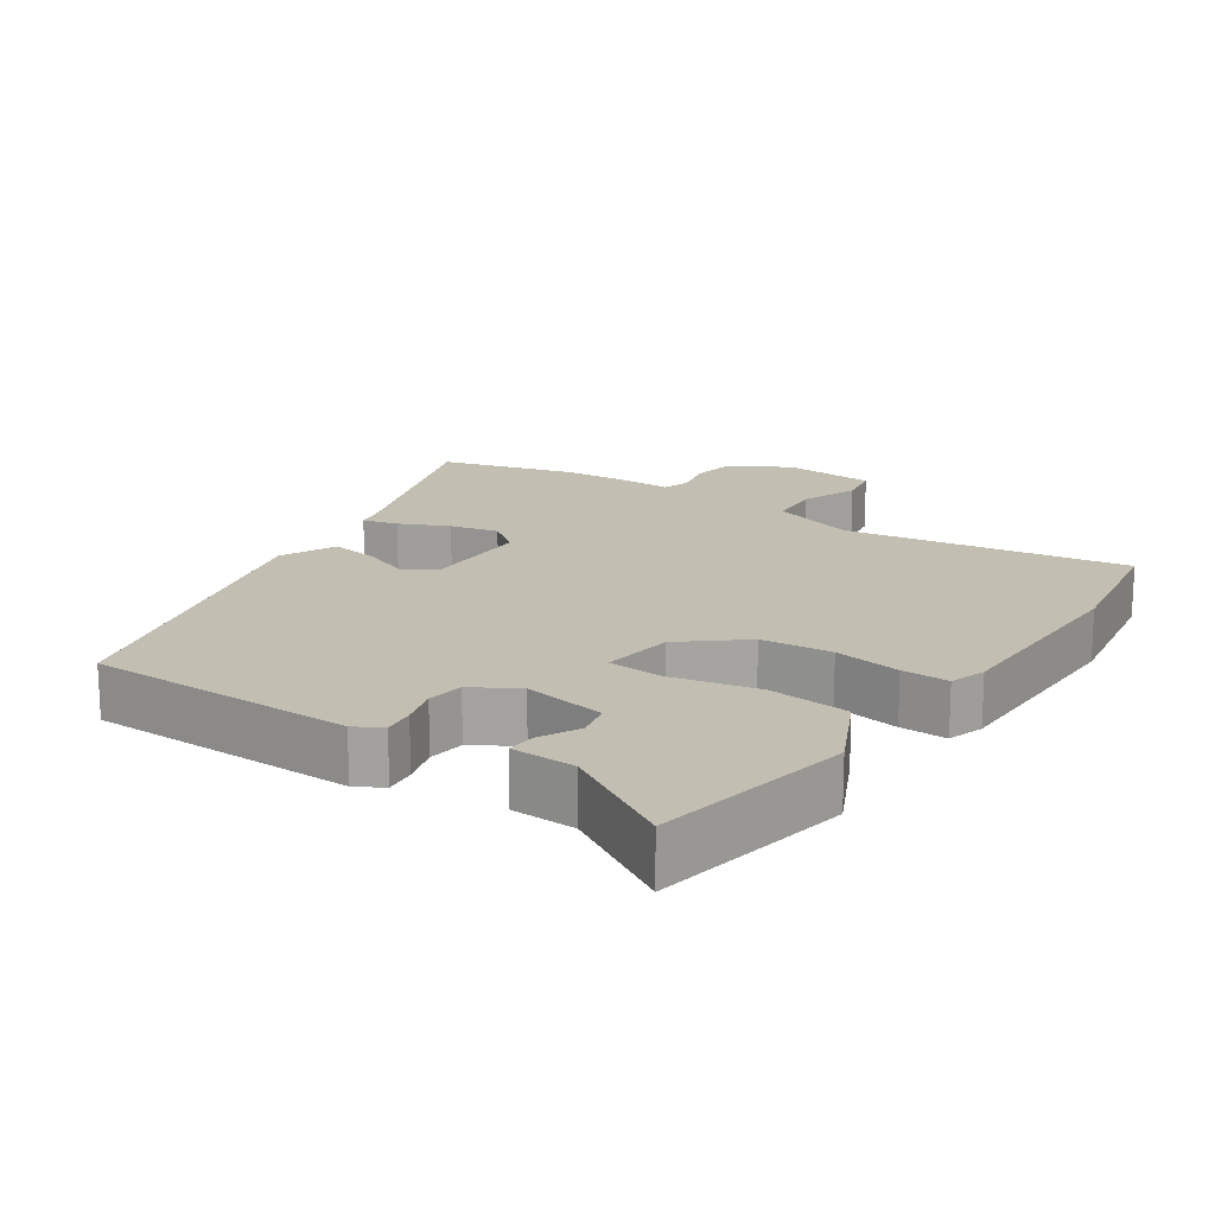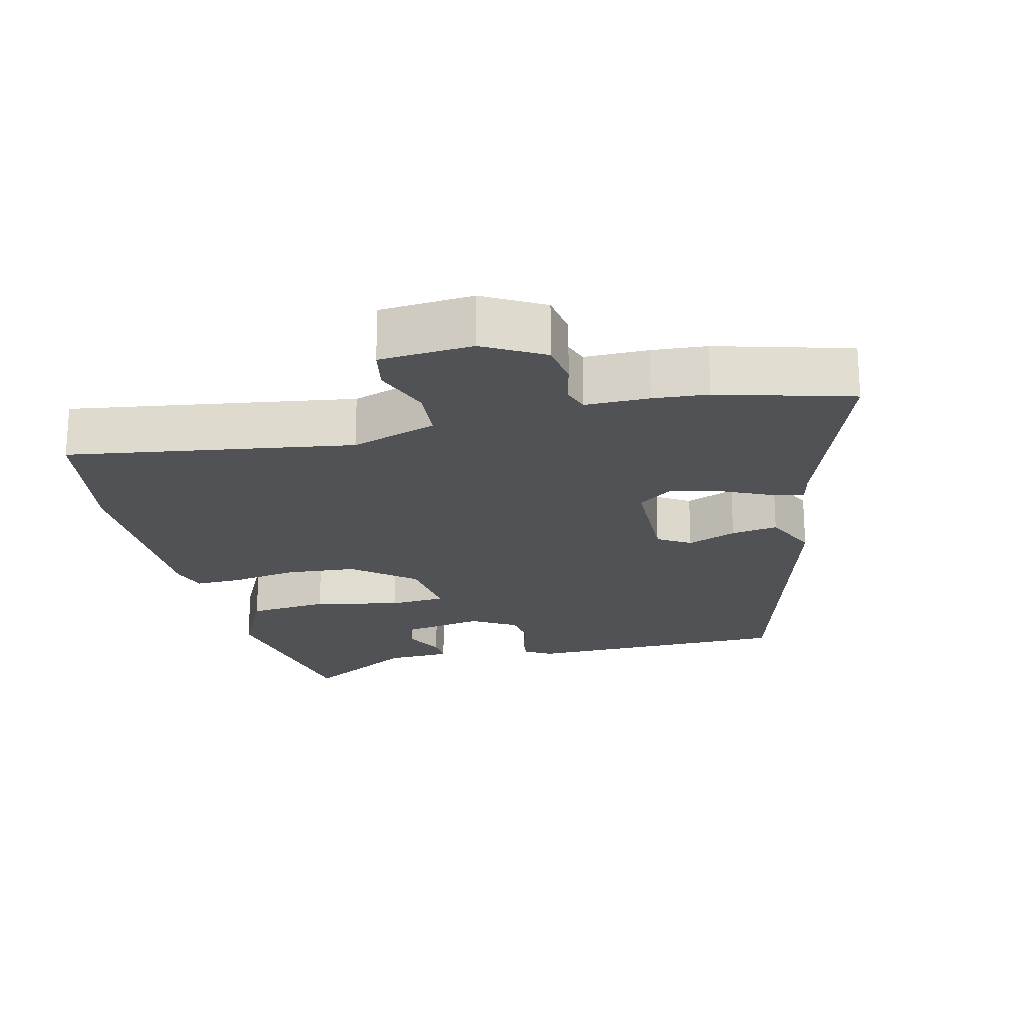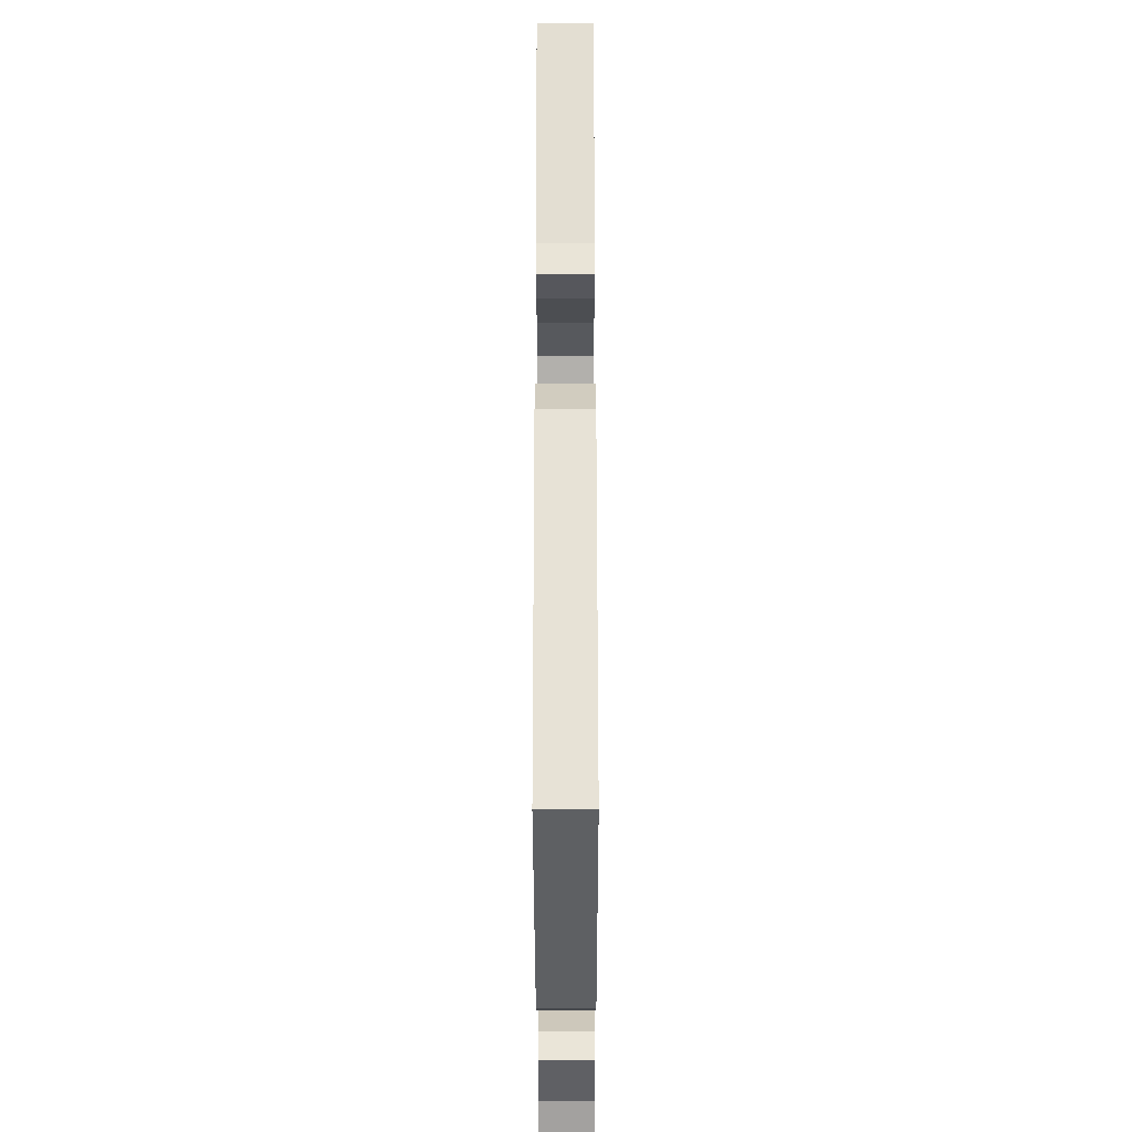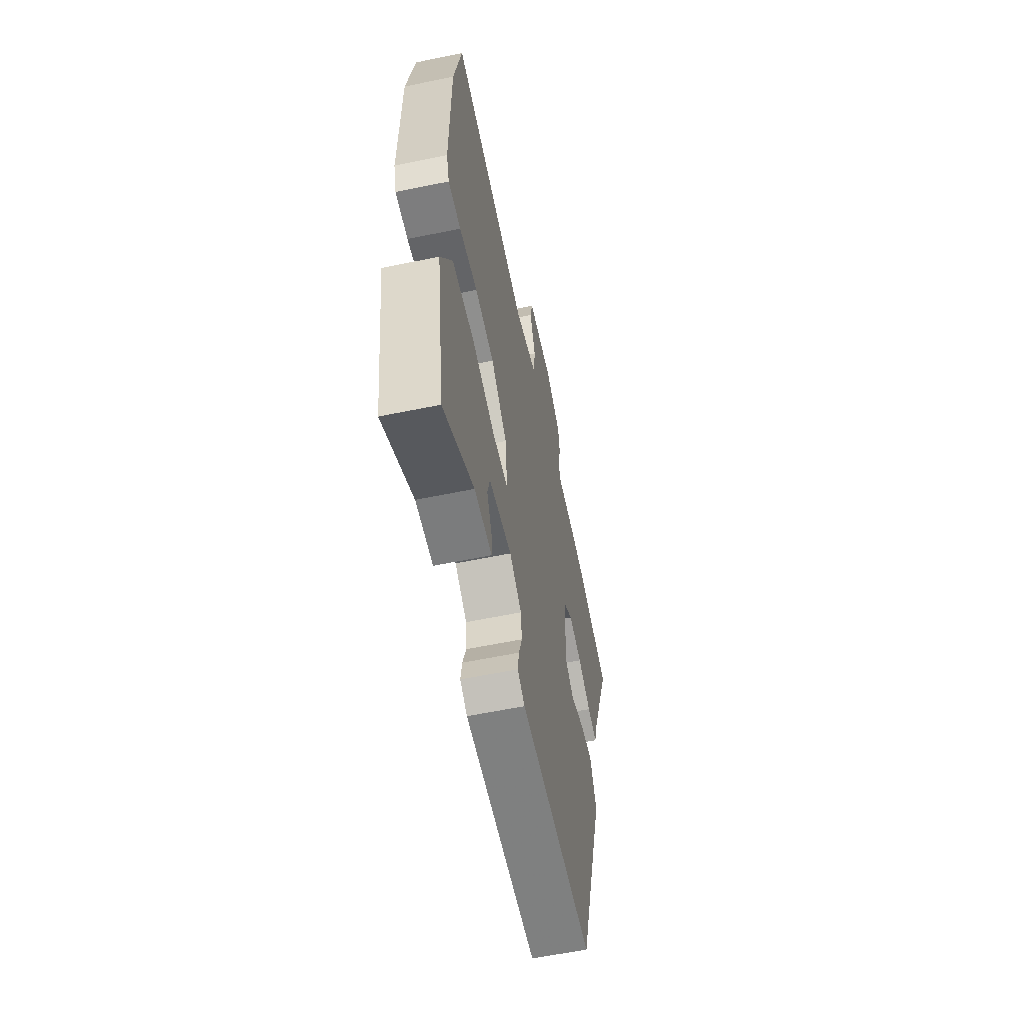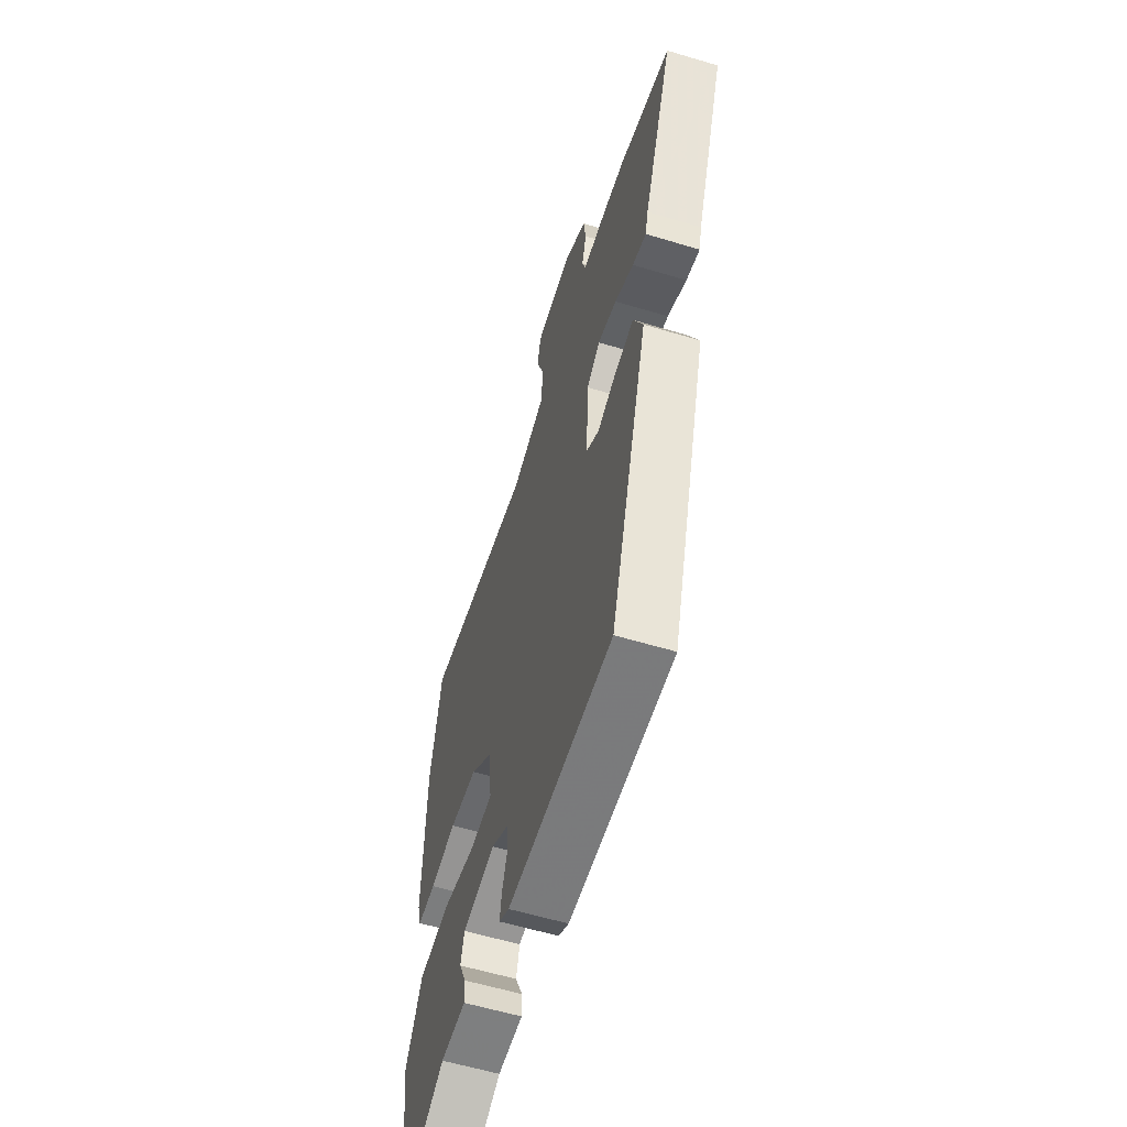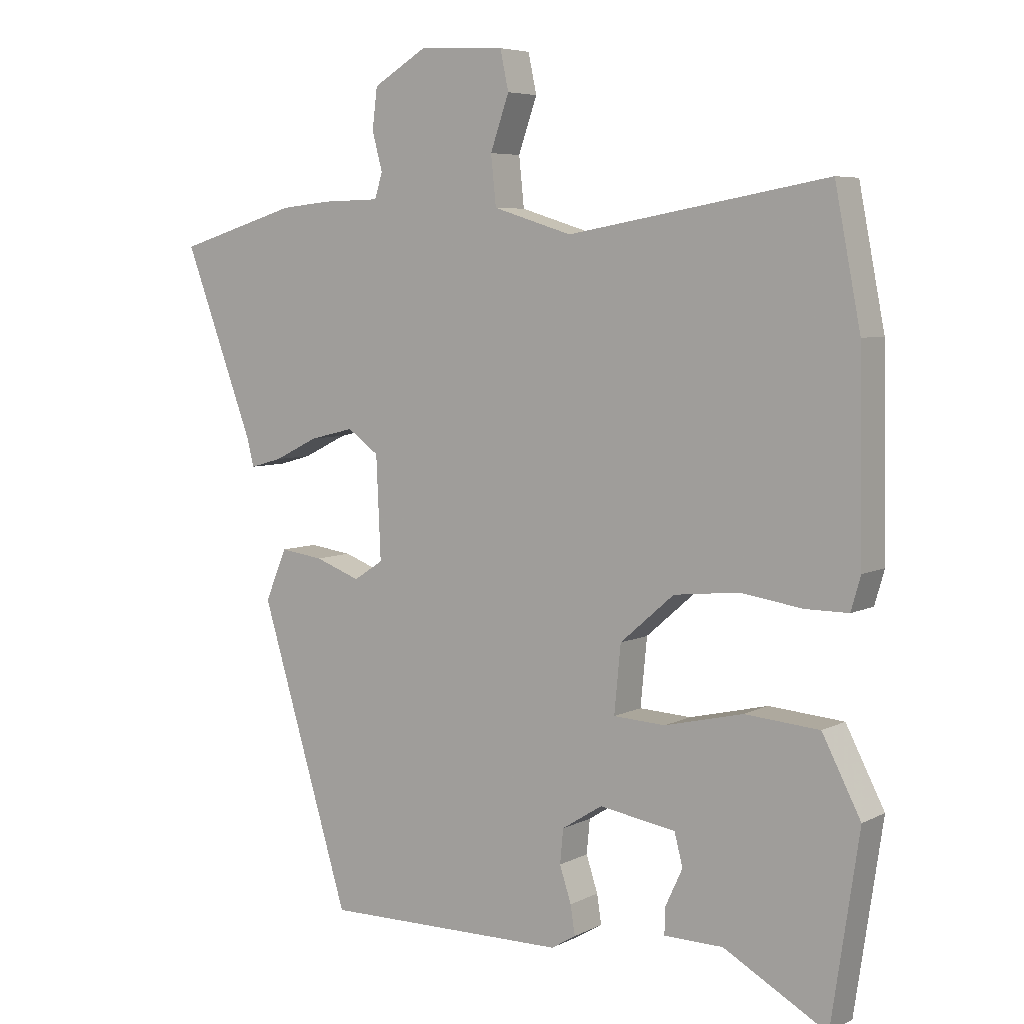
<metadata>
{"format":"obj","ext":"obj","renderer":"f3d","projection":"perspective","resolution":1024,"background":"white","views":[{"elev":17.1,"azim":-144.3,"up":"+Y"},{"elev":-21.0,"azim":14.9,"up":"+Y"},{"elev":-43.1,"azim":90.1,"up":"+Z"},{"elev":-59.2,"azim":-78.0,"up":"+Z"},{"elev":-59.0,"azim":72.8,"up":"+Z"},{"elev":6.0,"azim":-145.6,"up":"+Z"}]}
</metadata>
<code>
v 0.418 0.07 0.525
v 0.607 0.07 0.468
v 0.498 0.07 0.178
v 0.487 0.07 0.134
v 0.437 0.07 0.148
v 0.368 0.07 0.182
v 0.299 0.07 0.199
v 0.25 0.07 0.164
v 0.243 0.07 0.006
v 0.289 0.07 -0.024
v 0.36 0.07 0.002
v 0.427 0.07 0.011
v 0.461 0.07 -0.069
v 0.321 0.07 -0.532
v -0.061 0.07 -0.527
v -0.099 0.07 -0.504
v -0.092 0.07 -0.459
v -0.074 0.07 -0.404
v -0.079 0.07 -0.351
v -0.142 0.07 -0.311
v -0.261 0.07 -0.33
v -0.274 0.07 -0.38
v -0.247 0.07 -0.438
v -0.246 0.07 -0.479
v -0.338 0.07 -0.48
v -0.499 0.07 -0.57
v -0.542 0.07 -0.281
v -0.482 0.07 -0.165
v -0.366 0.07 -0.156
v -0.244 0.07 -0.185
v -0.163 0.07 -0.181
v -0.173 0.07 -0.077
v -0.257 0.07 -0.004
v -0.358 0.07 0.007
v -0.454 0.07 -0.007
v -0.521 0.07 -0.007
v -0.536 0.07 0.045
v -0.53 0.07 0.348
v -0.49 0.07 0.553
v -0.087 0.07 0.482
v 0.036 0.07 0.52
v 0.044 0.07 0.596
v 0.015 0.07 0.679
v 0.028 0.07 0.74
v 0.161 0.07 0.747
v 0.245 0.07 0.697
v 0.253 0.07 0.634
v 0.237 0.07 0.574
v 0.249 0.07 0.535
v 0.34 0.07 0.533
v 0.418 0 0.525
v 0.607 0 0.468
v 0.498 0 0.178
v 0.487 0 0.134
v 0.437 0 0.148
v 0.368 0 0.182
v 0.299 0 0.199
v 0.25 0 0.164
v 0.243 0 0.006
v 0.289 0 -0.024
v 0.36 0 0.002
v 0.427 0 0.011
v 0.461 0 -0.069
v 0.321 0 -0.532
v -0.061 0 -0.527
v -0.099 0 -0.504
v -0.092 0 -0.459
v -0.074 0 -0.404
v -0.079 0 -0.351
v -0.142 0 -0.311
v -0.261 0 -0.33
v -0.274 0 -0.38
v -0.247 0 -0.438
v -0.246 0 -0.479
v -0.338 0 -0.48
v -0.499 0 -0.57
v -0.542 0 -0.281
v -0.482 0 -0.165
v -0.366 0 -0.156
v -0.244 0 -0.185
v -0.163 0 -0.181
v -0.173 0 -0.077
v -0.257 0 -0.004
v -0.358 0 0.007
v -0.454 0 -0.007
v -0.521 0 -0.007
v -0.536 0 0.045
v -0.53 0 0.348
v -0.49 0 0.553
v -0.087 0 0.482
v 0.036 0 0.52
v 0.044 0 0.596
v 0.015 0 0.679
v 0.028 0 0.74
v 0.161 0 0.747
v 0.245 0 0.697
v 0.253 0 0.634
v 0.237 0 0.574
v 0.249 0 0.535
v 0.34 0 0.533
f 1 2 3
f 50 1 3
f 49 50 3
f 46 47 48
f 45 46 48
f 44 45 48
f 43 44 48
f 42 43 48
f 41 42 48 49
f 4 5 6
f 3 4 6
f 49 3 6
f 41 49 6
f 40 41 6
f 38 39 40
f 37 38 40
f 36 37 40
f 35 36 40
f 34 35 40
f 33 34 40
f 32 33 40
f 31 32 40
f 28 29 30
f 27 28 30
f 26 27 30
f 25 26 30
f 22 23 24 25
f 21 22 25 30
f 20 21 30 31
f 16 17 18
f 15 16 18
f 14 15 18
f 13 14 18
f 12 13 18
f 11 12 18
f 10 11 18
f 9 10 18 19
f 20 31 40
f 19 20 40
f 9 19 40
f 8 9 40
f 7 8 40
f 6 7 40
f 53 52 51
f 53 51 100
f 53 100 99
f 98 97 96
f 98 96 95
f 98 95 94
f 98 94 93
f 98 93 92
f 99 98 92 91
f 56 55 54
f 56 54 53
f 56 53 99
f 56 99 91
f 56 91 90
f 90 89 88
f 90 88 87
f 90 87 86
f 90 86 85
f 90 85 84
f 90 84 83
f 90 83 82
f 90 82 81
f 80 79 78
f 80 78 77
f 80 77 76
f 80 76 75
f 75 74 73 72
f 80 75 72 71
f 81 80 71 70
f 68 67 66
f 68 66 65
f 68 65 64
f 68 64 63
f 68 63 62
f 68 62 61
f 68 61 60
f 69 68 60 59
f 90 81 70
f 90 70 69
f 90 69 59
f 90 59 58
f 90 58 57
f 90 57 56
f 1 51 52 2
f 2 52 53 3
f 3 53 54 4
f 4 54 55 5
f 5 55 56 6
f 6 56 57 7
f 7 57 58 8
f 8 58 59 9
f 9 59 60 10
f 10 60 61 11
f 11 61 62 12
f 12 62 63 13
f 13 63 64 14
f 14 64 65 15
f 15 65 66 16
f 16 66 67 17
f 17 67 68 18
f 18 68 69 19
f 19 69 70 20
f 20 70 71 21
f 21 71 72 22
f 22 72 73 23
f 23 73 74 24
f 24 74 75 25
f 25 75 76 26
f 26 76 77 27
f 27 77 78 28
f 28 78 79 29
f 29 79 80 30
f 30 80 81 31
f 31 81 82 32
f 32 82 83 33
f 33 83 84 34
f 34 84 85 35
f 35 85 86 36
f 36 86 87 37
f 37 87 88 38
f 38 88 89 39
f 39 89 90 40
f 40 90 91 41
f 41 91 92 42
f 42 92 93 43
f 43 93 94 44
f 44 94 95 45
f 45 95 96 46
f 46 96 97 47
f 47 97 98 48
f 48 98 99 49
f 49 99 100 50
f 50 100 51 1

</code>
